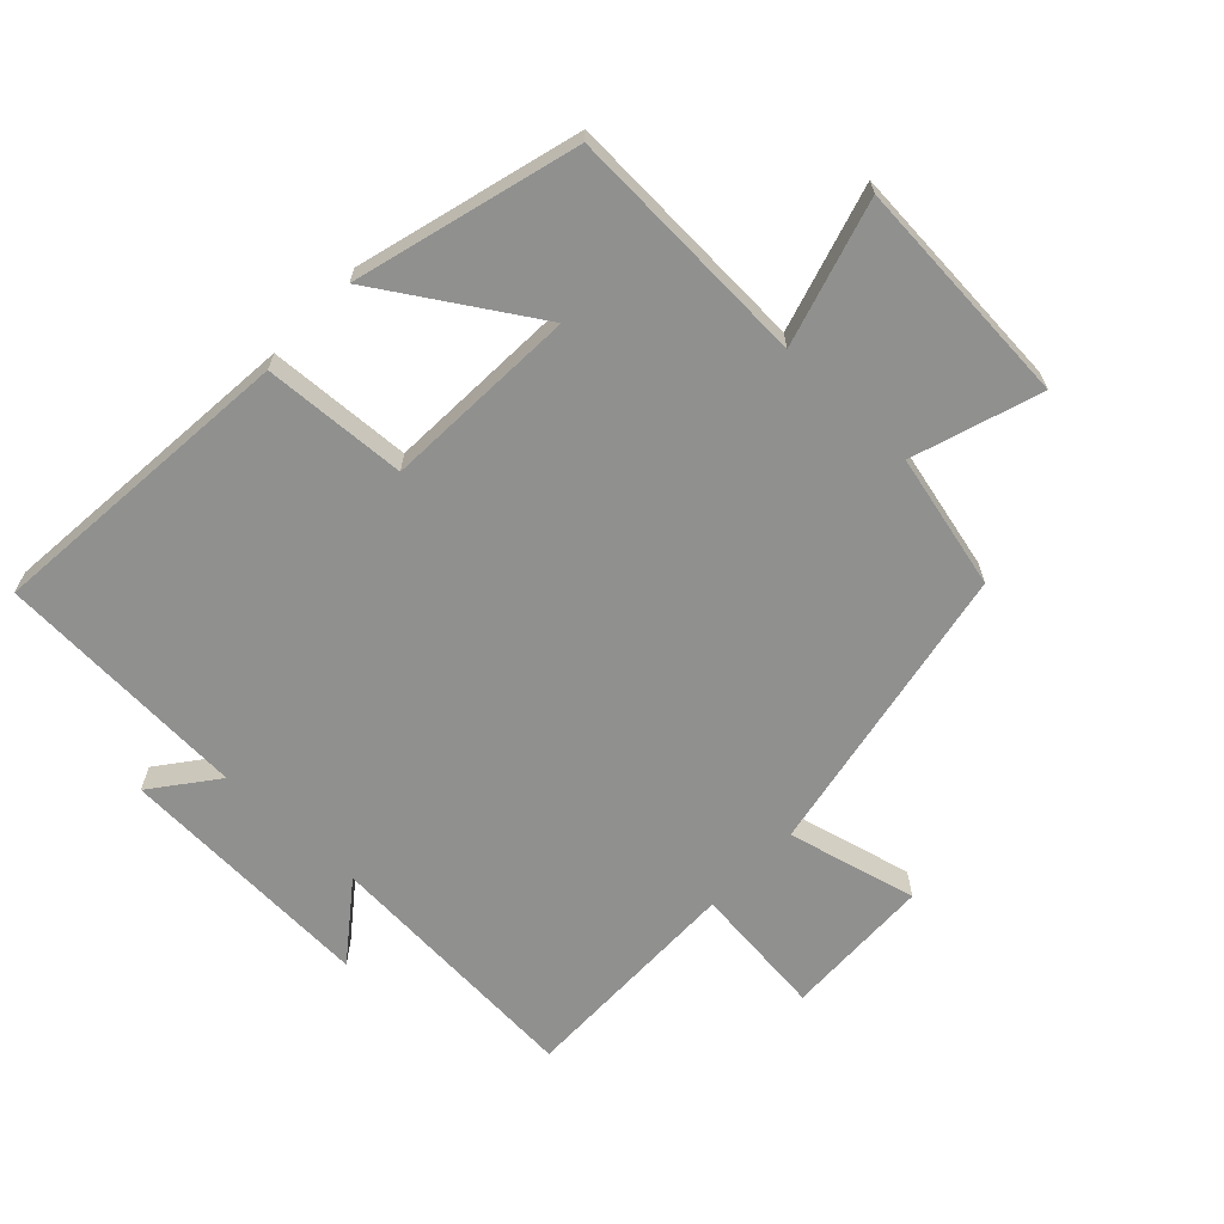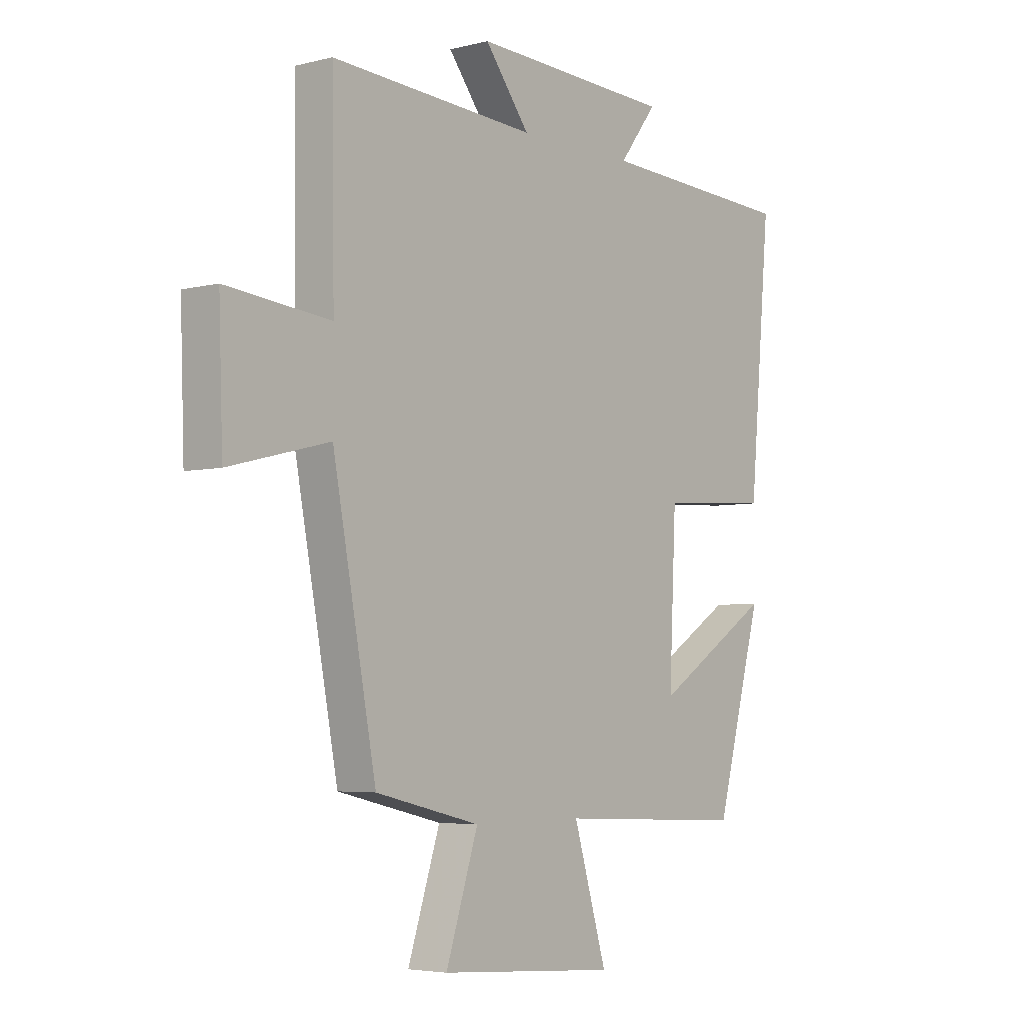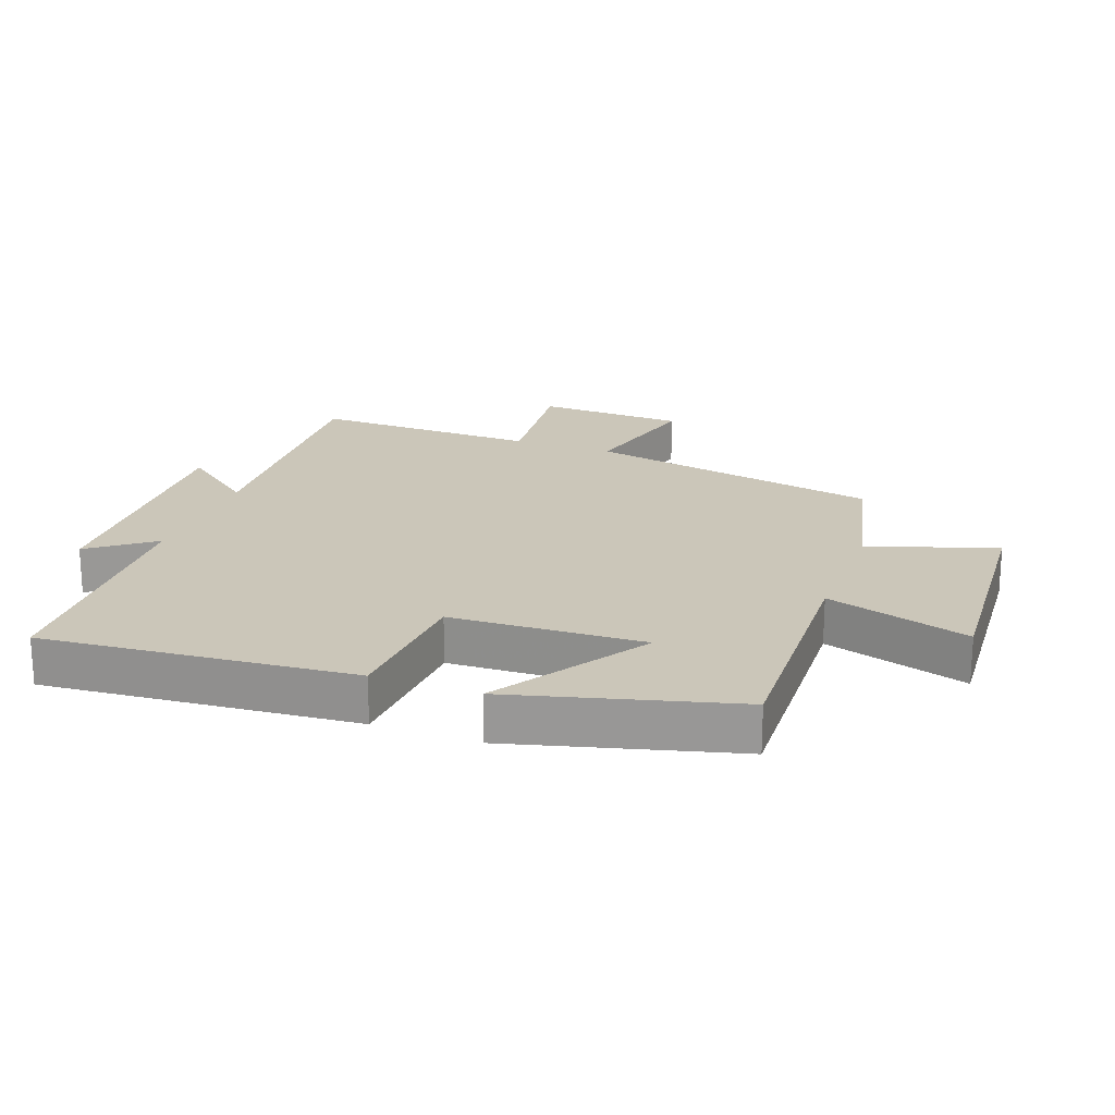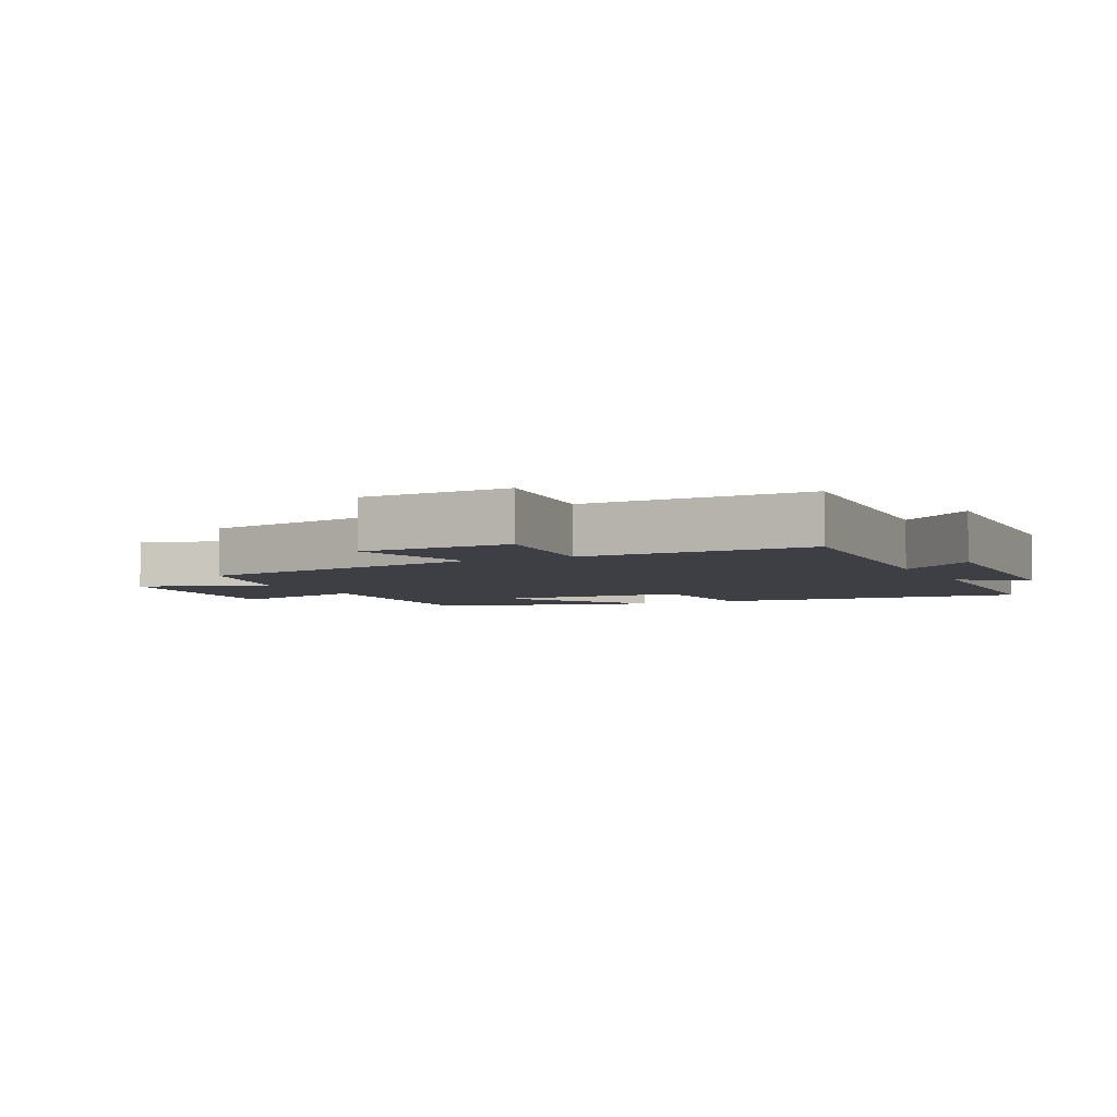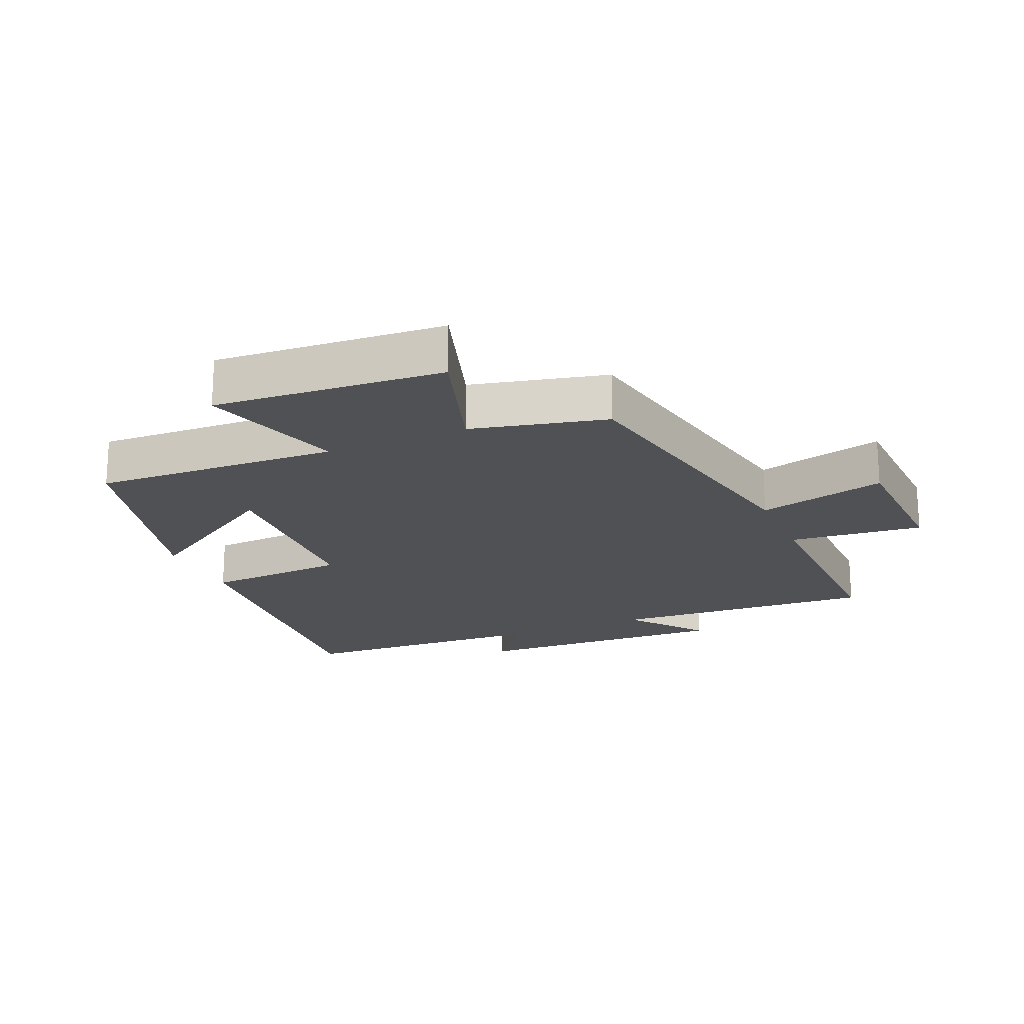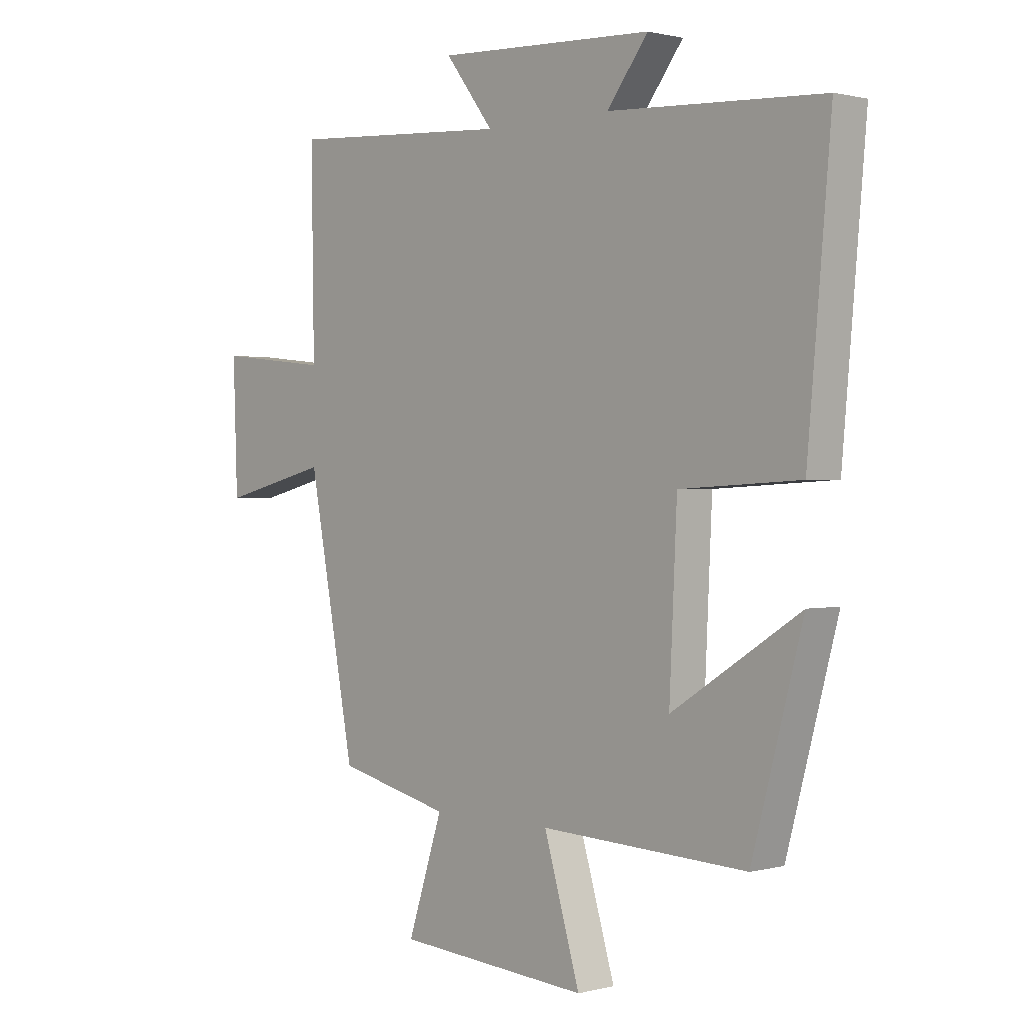
<metadata>
{"format":"obj","ext":"obj","renderer":"f3d","projection":"perspective","resolution":1024,"background":"white","views":[{"elev":-65.6,"azim":136.4,"up":"+Y"},{"elev":-4.5,"azim":-50.9,"up":"+Z"},{"elev":20.8,"azim":110.5,"up":"+Y"},{"elev":-4.5,"azim":-63.8,"up":"+Y"},{"elev":-19.7,"azim":-156.5,"up":"+Y"},{"elev":0.9,"azim":46.8,"up":"+Z"}]}
</metadata>
<code>
v -0.505 0.07 0.526
v -0.092 0.07 0.5
v -0.182 0.07 0.617
v 0.222 0.07 0.599
v 0.146 0.07 0.5
v 0.543 0.07 0.48
v 0.5 0.07 -0.006
v 0.277 0.07 -0.019
v 0.263 0.07 -0.321
v 0.5 0.07 -0.17
v 0.406 0.07 -0.517
v 0.023 0.07 -0.5
v 0.09 0.07 -0.725
v -0.268 0.07 -0.699
v -0.203 0.07 -0.5
v -0.413 0.07 -0.45
v -0.5 0.07 0.012
v -0.701 0.07 -0.038
v -0.709 0.07 0.194
v -0.5 0.07 0.172
v -0.505 0 0.526
v -0.092 0 0.5
v -0.182 0 0.617
v 0.222 0 0.599
v 0.146 0 0.5
v 0.543 0 0.48
v 0.5 0 -0.006
v 0.277 0 -0.019
v 0.263 0 -0.321
v 0.5 0 -0.17
v 0.406 0 -0.517
v 0.023 0 -0.5
v 0.09 0 -0.725
v -0.268 0 -0.699
v -0.203 0 -0.5
v -0.413 0 -0.45
v -0.5 0 0.012
v -0.701 0 -0.038
v -0.709 0 0.194
v -0.5 0 0.172
f 17 18 19 20
f 15 16 17 20
f 15 20 1 2
f 12 13 14 15
f 12 15 2
f 9 10 11 12
f 8 9 12 2
f 7 8 2
f 6 7 2
f 5 6 2
f 2 3 4 5
f 40 39 38 37
f 40 37 36 35
f 22 21 40 35
f 35 34 33 32
f 22 35 32
f 32 31 30 29
f 22 32 29 28
f 22 28 27
f 22 27 26
f 22 26 25
f 25 24 23 22
f 1 21 22 2
f 2 22 23 3
f 3 23 24 4
f 4 24 25 5
f 5 25 26 6
f 6 26 27 7
f 7 27 28 8
f 8 28 29 9
f 9 29 30 10
f 10 30 31 11
f 11 31 32 12
f 12 32 33 13
f 13 33 34 14
f 14 34 35 15
f 15 35 36 16
f 16 36 37 17
f 17 37 38 18
f 18 38 39 19
f 19 39 40 20
f 20 40 21 1

</code>
